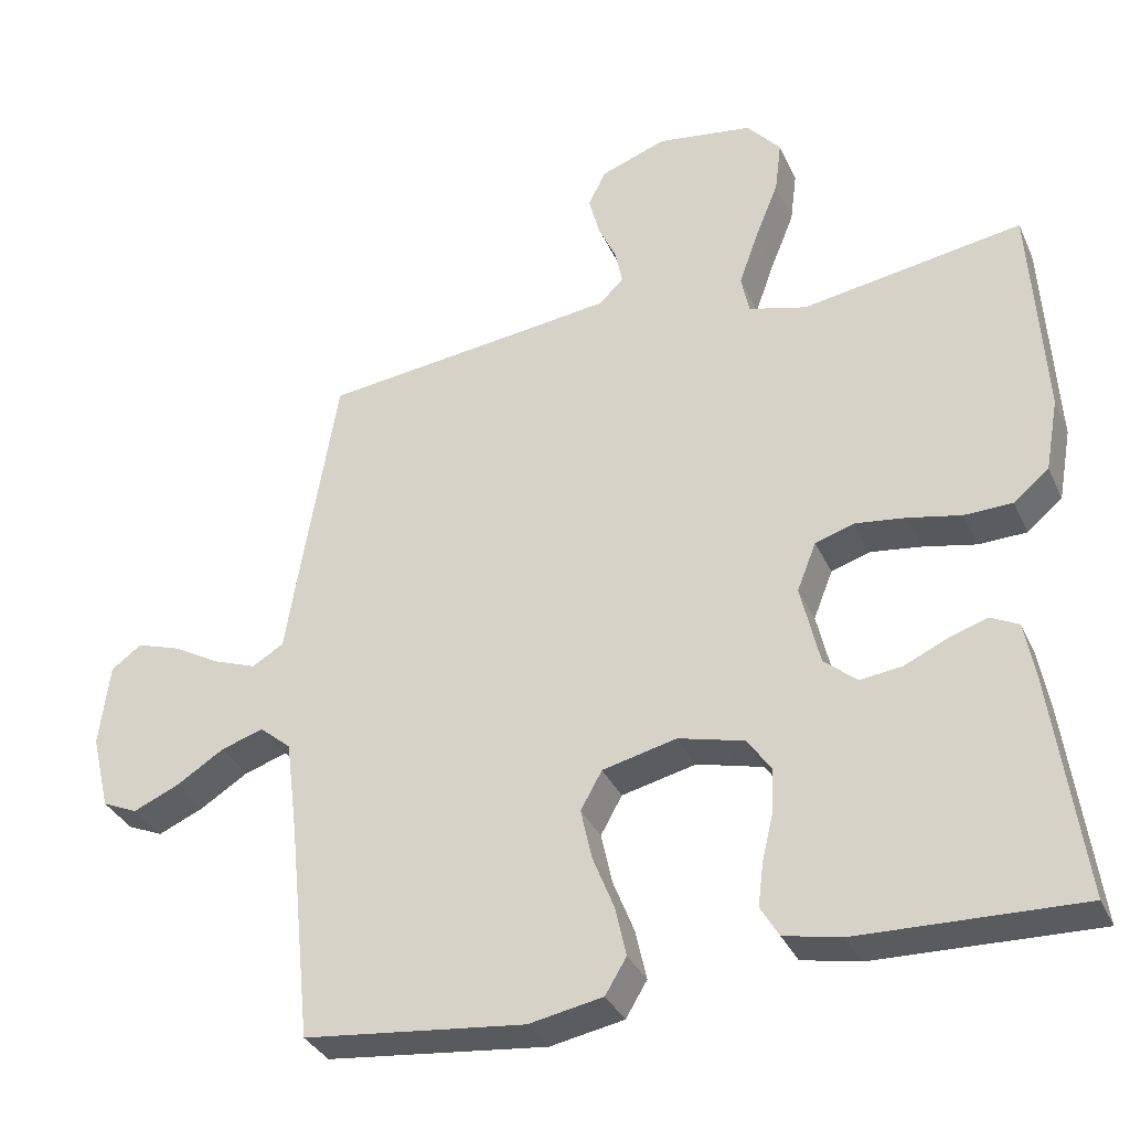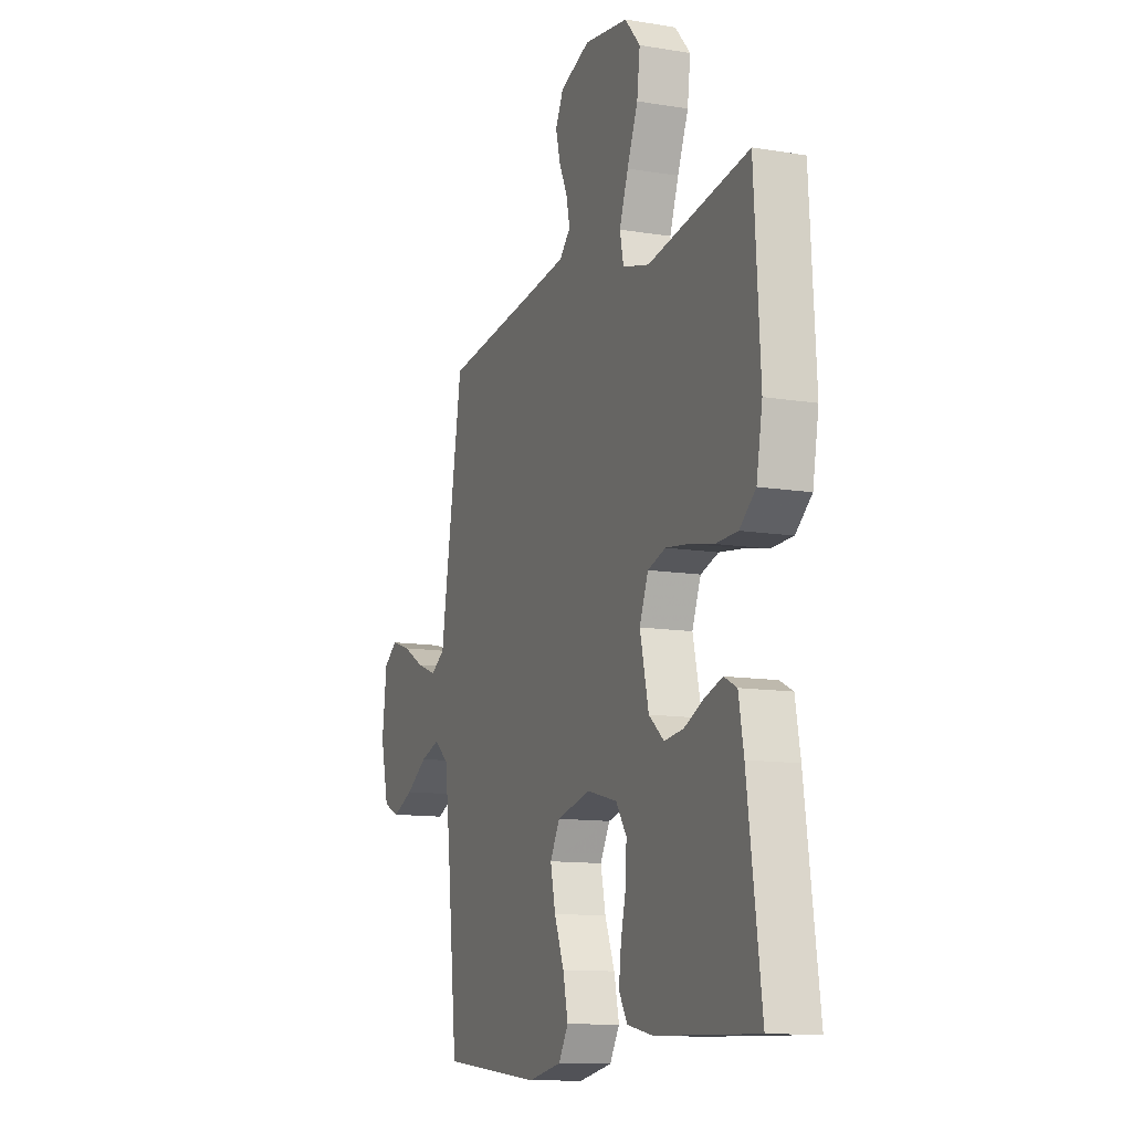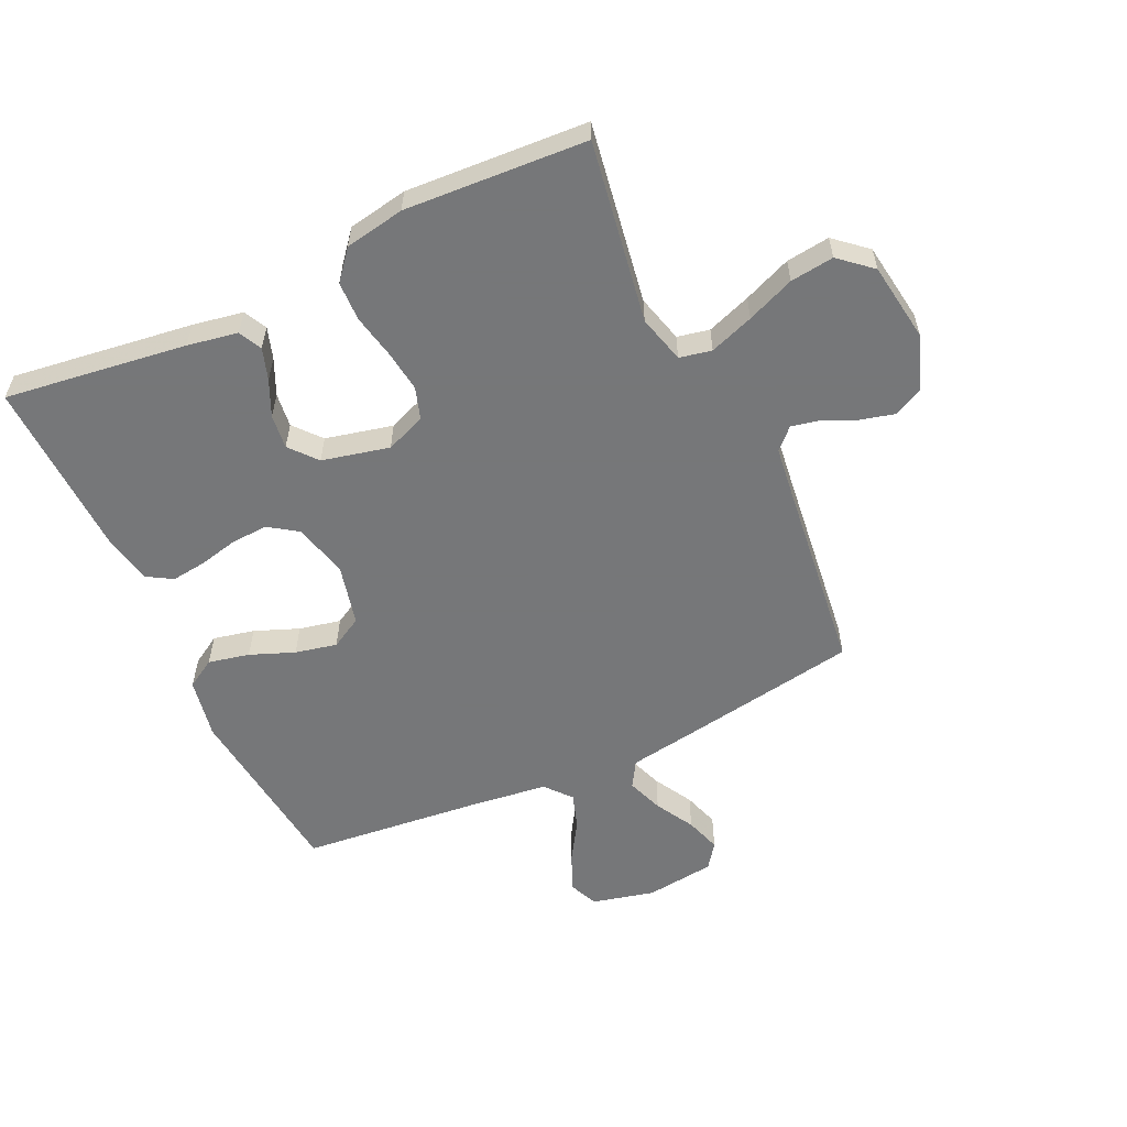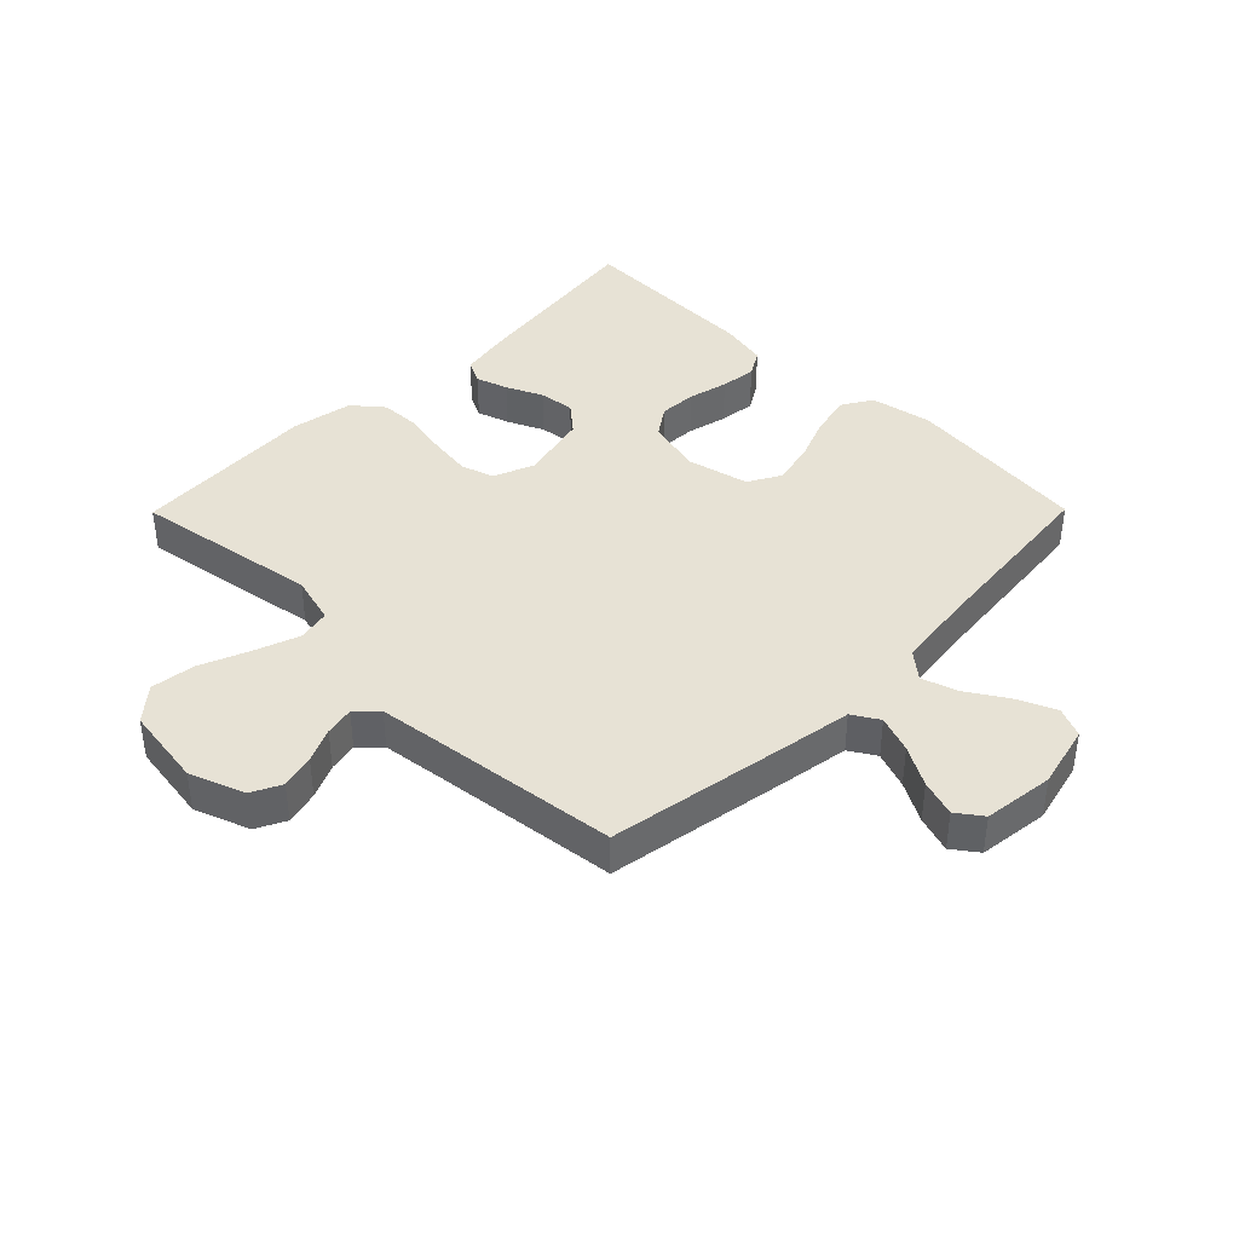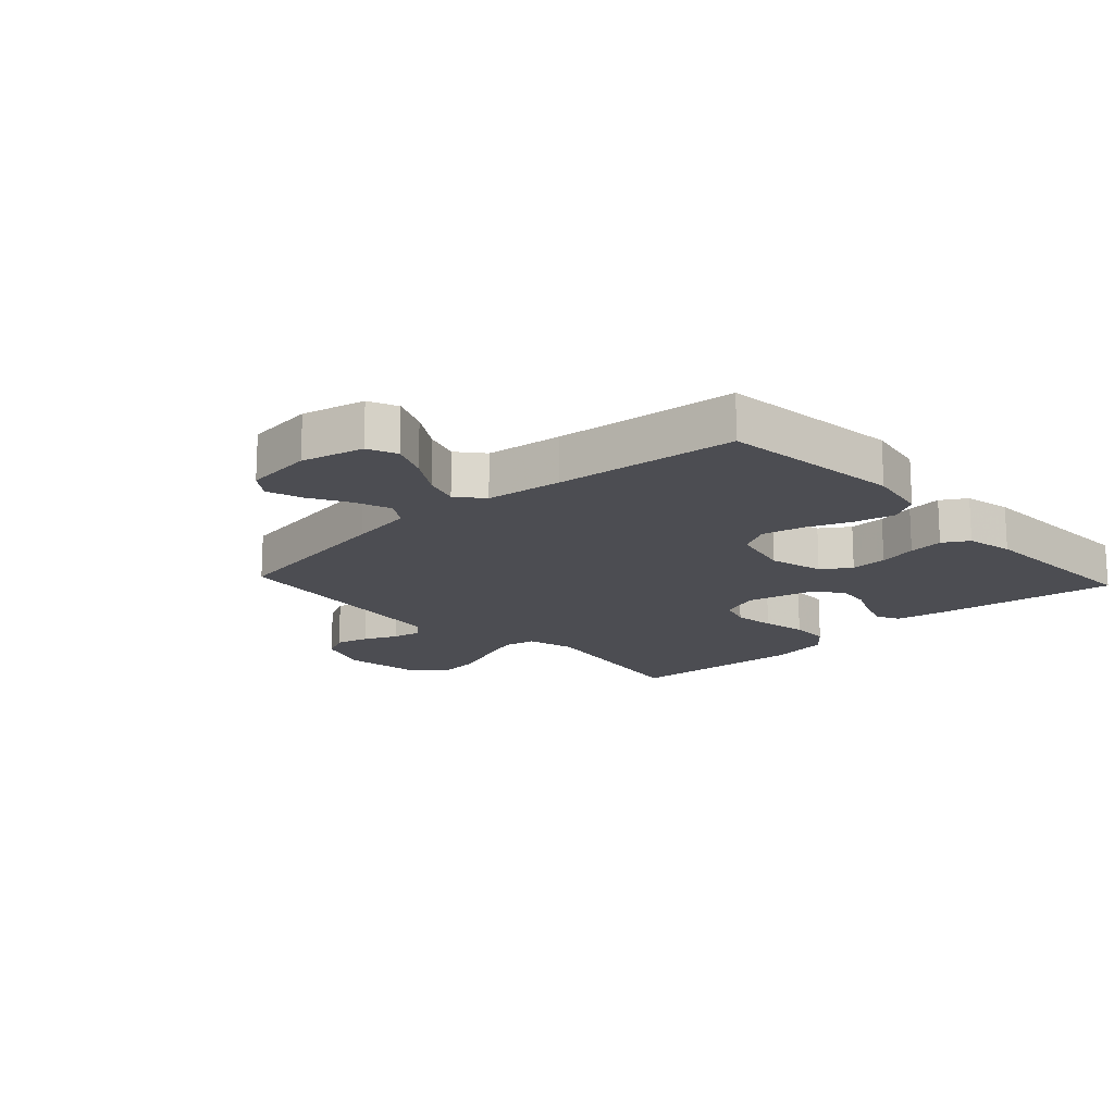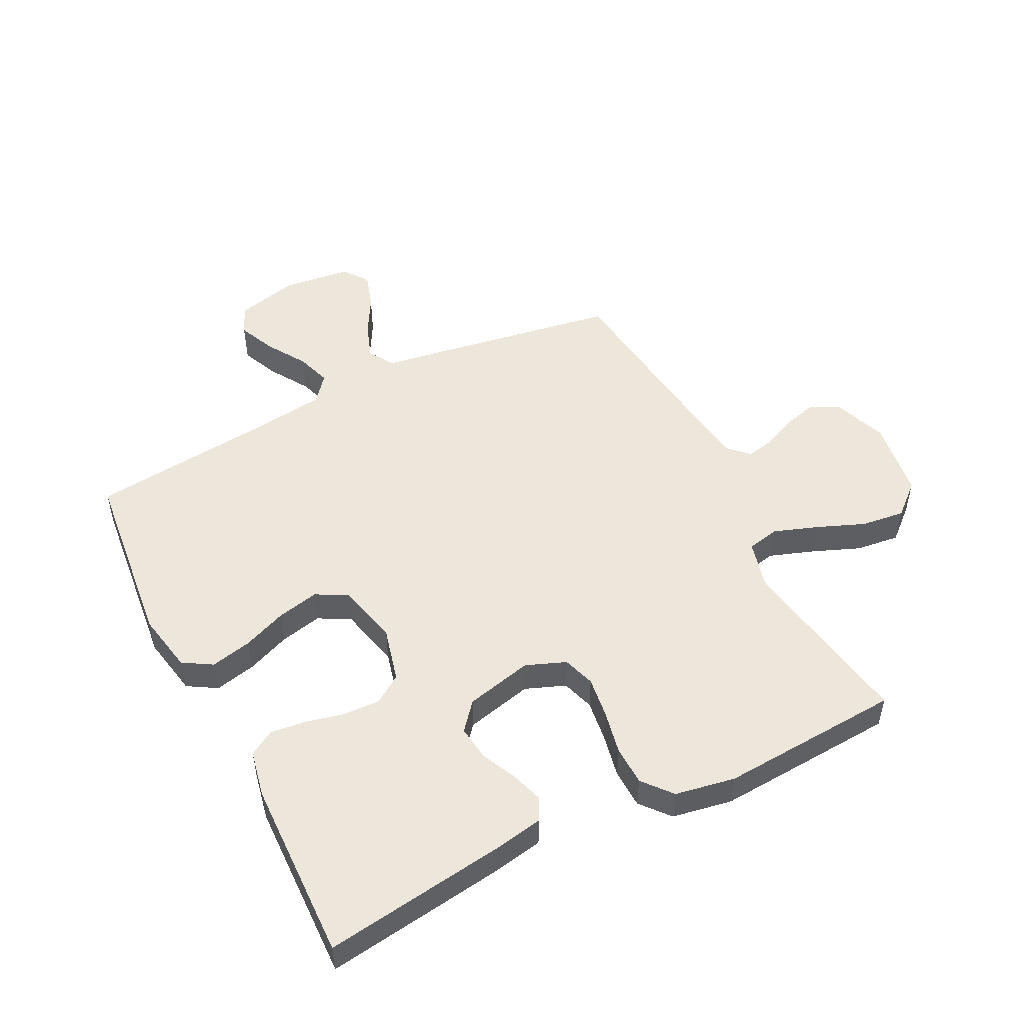
<metadata>
{"format":"obj","ext":"obj","renderer":"f3d","projection":"perspective","resolution":1024,"background":"white","views":[{"elev":-33.9,"azim":-158.1,"up":"+Z"},{"elev":-11.9,"azim":-111.6,"up":"+Z"},{"elev":-57.1,"azim":-64.9,"up":"+Y"},{"elev":40.5,"azim":44.7,"up":"+Y"},{"elev":-16.3,"azim":132.8,"up":"+Y"},{"elev":50.8,"azim":-116.9,"up":"+Y"}]}
</metadata>
<code>
v -0.5 0.07 -0.5
v -0.459 0.07 -0.2
v -0.444 0.07 -0.117
v -0.406 0.07 -0.098
v -0.354 0.07 -0.115
v -0.295 0.07 -0.142
v -0.238 0.07 -0.149
v -0.193 0.07 -0.111
v -0.167 0.07 0
v -0.193 0.07 0.066
v -0.246 0.07 0.083
v -0.314 0.07 0.074
v -0.387 0.07 0.059
v -0.452 0.07 0.061
v -0.5 0.07 0.101
v -0.518 0.07 0.2
v -0.5 0.07 0.5
v -0.2 0.07 0.451
v -0.121 0.07 0.472
v -0.11 0.07 0.525
v -0.136 0.07 0.598
v -0.168 0.07 0.677
v -0.177 0.07 0.749
v -0.131 0.07 0.802
v 0 0.07 0.821
v 0.089 0.07 0.788
v 0.113 0.07 0.74
v 0.099 0.07 0.685
v 0.074 0.07 0.63
v 0.064 0.07 0.582
v 0.097 0.07 0.549
v 0.2 0.07 0.536
v 0.5 0.07 0.5
v 0.55 0.07 0.2
v 0.567 0.07 0.093
v 0.61 0.07 0.067
v 0.67 0.07 0.089
v 0.734 0.07 0.125
v 0.793 0.07 0.144
v 0.834 0.07 0.114
v 0.848 0.07 0
v 0.823 0.07 -0.103
v 0.775 0.07 -0.124
v 0.713 0.07 -0.097
v 0.648 0.07 -0.056
v 0.59 0.07 -0.037
v 0.547 0.07 -0.073
v 0.531 0.07 -0.2
v 0.5 0.07 -0.5
v 0.2 0.07 -0.533
v 0.1 0.07 -0.514
v 0.071 0.07 -0.466
v 0.086 0.07 -0.398
v 0.115 0.07 -0.325
v 0.13 0.07 -0.256
v 0.101 0.07 -0.204
v 0 0.07 -0.18
v -0.09 0.07 -0.203
v -0.122 0.07 -0.25
v -0.119 0.07 -0.311
v -0.104 0.07 -0.375
v -0.097 0.07 -0.433
v -0.122 0.07 -0.475
v -0.2 0.07 -0.491
v -0.5 0 -0.5
v -0.459 0 -0.2
v -0.444 0 -0.117
v -0.406 0 -0.098
v -0.354 0 -0.115
v -0.295 0 -0.142
v -0.238 0 -0.149
v -0.193 0 -0.111
v -0.167 0 0
v -0.193 0 0.066
v -0.246 0 0.083
v -0.314 0 0.074
v -0.387 0 0.059
v -0.452 0 0.061
v -0.5 0 0.101
v -0.518 0 0.2
v -0.5 0 0.5
v -0.2 0 0.451
v -0.121 0 0.472
v -0.11 0 0.525
v -0.136 0 0.598
v -0.168 0 0.677
v -0.177 0 0.749
v -0.131 0 0.802
v 0 0 0.821
v 0.089 0 0.788
v 0.113 0 0.74
v 0.099 0 0.685
v 0.074 0 0.63
v 0.064 0 0.582
v 0.097 0 0.549
v 0.2 0 0.536
v 0.5 0 0.5
v 0.55 0 0.2
v 0.567 0 0.093
v 0.61 0 0.067
v 0.67 0 0.089
v 0.734 0 0.125
v 0.793 0 0.144
v 0.834 0 0.114
v 0.848 0 0
v 0.823 0 -0.103
v 0.775 0 -0.124
v 0.713 0 -0.097
v 0.648 0 -0.056
v 0.59 0 -0.037
v 0.547 0 -0.073
v 0.531 0 -0.2
v 0.5 0 -0.5
v 0.2 0 -0.533
v 0.1 0 -0.514
v 0.071 0 -0.466
v 0.086 0 -0.398
v 0.115 0 -0.325
v 0.13 0 -0.256
v 0.101 0 -0.204
v 0 0 -0.18
v -0.09 0 -0.203
v -0.122 0 -0.25
v -0.119 0 -0.311
v -0.104 0 -0.375
v -0.097 0 -0.433
v -0.122 0 -0.475
v -0.2 0 -0.491
f 60 61 62 63
f 59 60 63 64
f 51 52 53 54
f 51 54 55
f 48 49 50 51
f 47 48 51 55
f 46 47 55 56
f 42 43 44 45
f 42 45 46
f 41 42 46
f 40 41 46
f 37 38 39 40
f 36 37 40 46
f 35 36 46 56
f 32 33 34 35
f 31 32 35 56
f 26 27 28 29
f 26 29 30
f 25 26 30
f 24 25 30
f 21 22 23 24
f 20 21 24 30
f 19 20 30 31
f 15 16 17 18
f 15 18 19
f 12 13 14 15
f 11 12 15 19
f 10 11 19 31
f 3 4 5 6
f 1 2 3 6
f 59 64 1 6
f 58 59 6 7
f 57 58 7 8
f 56 57 8 9
f 9 10 31 56
f 127 126 125 124
f 128 127 124 123
f 118 117 116 115
f 119 118 115
f 115 114 113 112
f 119 115 112 111
f 120 119 111 110
f 109 108 107 106
f 110 109 106
f 110 106 105
f 110 105 104
f 104 103 102 101
f 110 104 101 100
f 120 110 100 99
f 99 98 97 96
f 120 99 96 95
f 93 92 91 90
f 94 93 90
f 94 90 89
f 94 89 88
f 88 87 86 85
f 94 88 85 84
f 95 94 84 83
f 82 81 80 79
f 83 82 79
f 79 78 77 76
f 83 79 76 75
f 95 83 75 74
f 70 69 68 67
f 70 67 66 65
f 70 65 128 123
f 71 70 123 122
f 72 71 122 121
f 73 72 121 120
f 120 95 74 73
f 1 65 66 2
f 2 66 67 3
f 3 67 68 4
f 4 68 69 5
f 5 69 70 6
f 6 70 71 7
f 7 71 72 8
f 8 72 73 9
f 9 73 74 10
f 10 74 75 11
f 11 75 76 12
f 12 76 77 13
f 13 77 78 14
f 14 78 79 15
f 15 79 80 16
f 16 80 81 17
f 17 81 82 18
f 18 82 83 19
f 19 83 84 20
f 20 84 85 21
f 21 85 86 22
f 22 86 87 23
f 23 87 88 24
f 24 88 89 25
f 25 89 90 26
f 26 90 91 27
f 27 91 92 28
f 28 92 93 29
f 29 93 94 30
f 30 94 95 31
f 31 95 96 32
f 32 96 97 33
f 33 97 98 34
f 34 98 99 35
f 35 99 100 36
f 36 100 101 37
f 37 101 102 38
f 38 102 103 39
f 39 103 104 40
f 40 104 105 41
f 41 105 106 42
f 42 106 107 43
f 43 107 108 44
f 44 108 109 45
f 45 109 110 46
f 46 110 111 47
f 47 111 112 48
f 48 112 113 49
f 49 113 114 50
f 50 114 115 51
f 51 115 116 52
f 52 116 117 53
f 53 117 118 54
f 54 118 119 55
f 55 119 120 56
f 56 120 121 57
f 57 121 122 58
f 58 122 123 59
f 59 123 124 60
f 60 124 125 61
f 61 125 126 62
f 62 126 127 63
f 63 127 128 64
f 64 128 65 1

</code>
